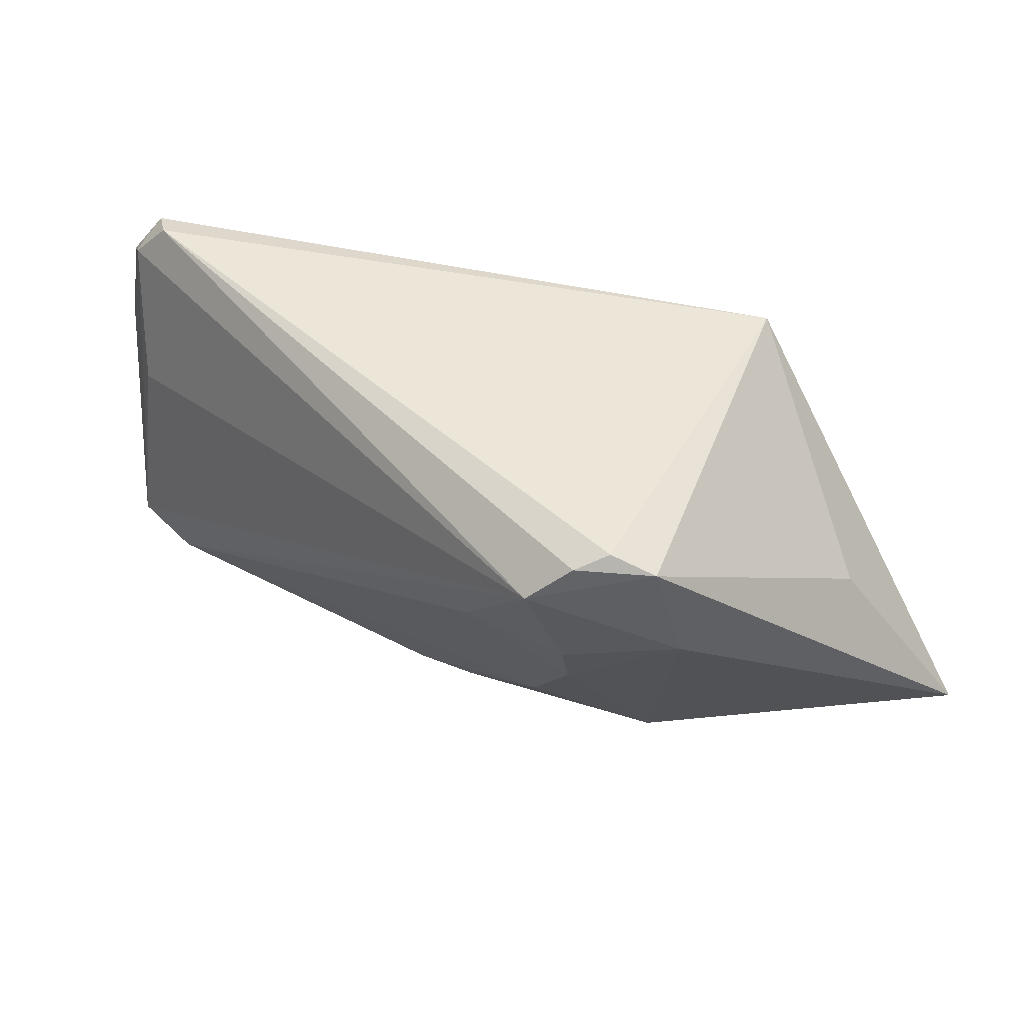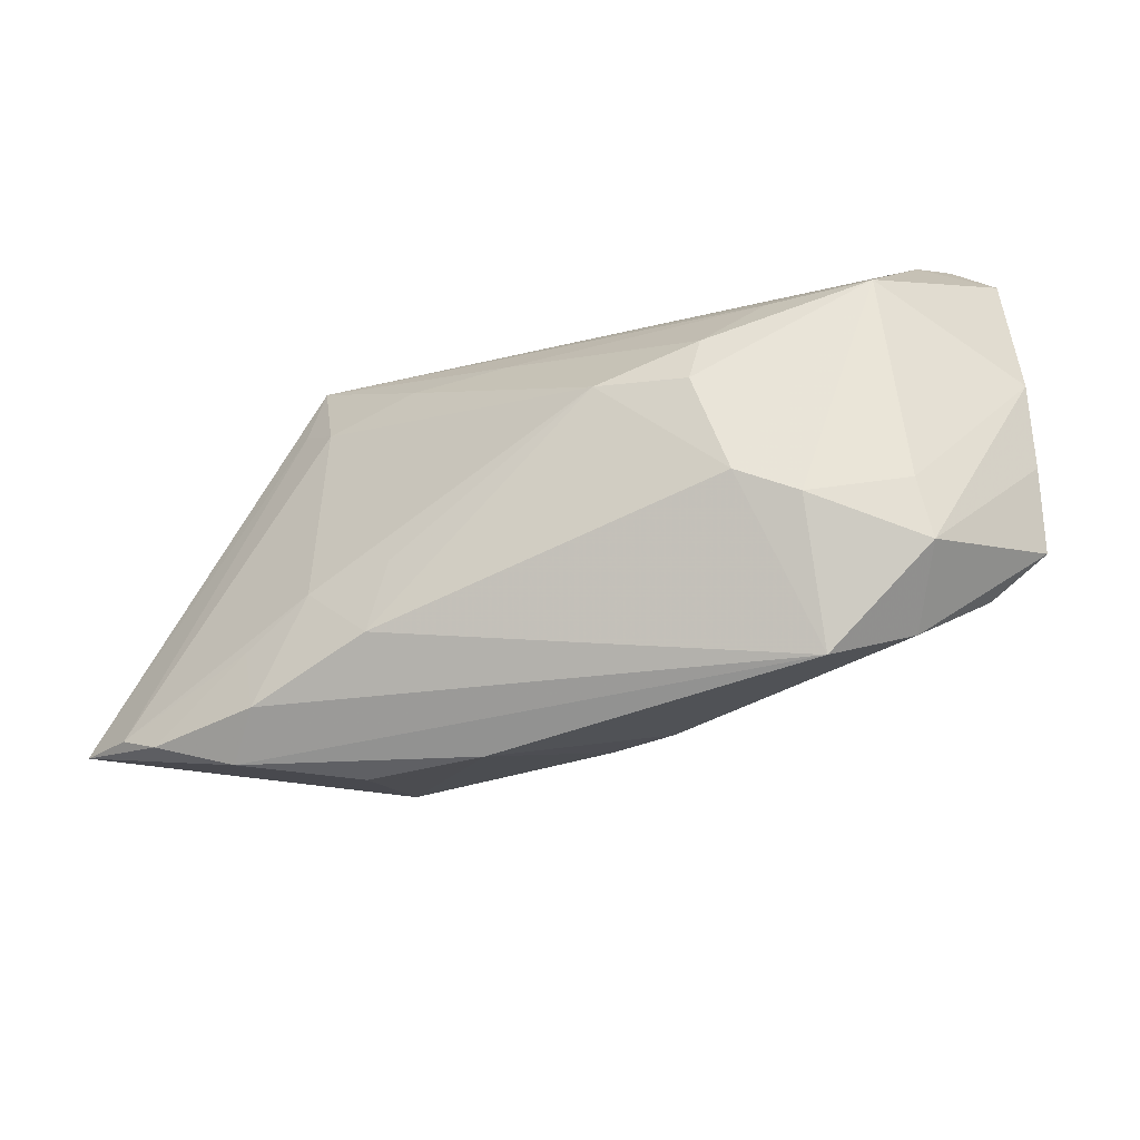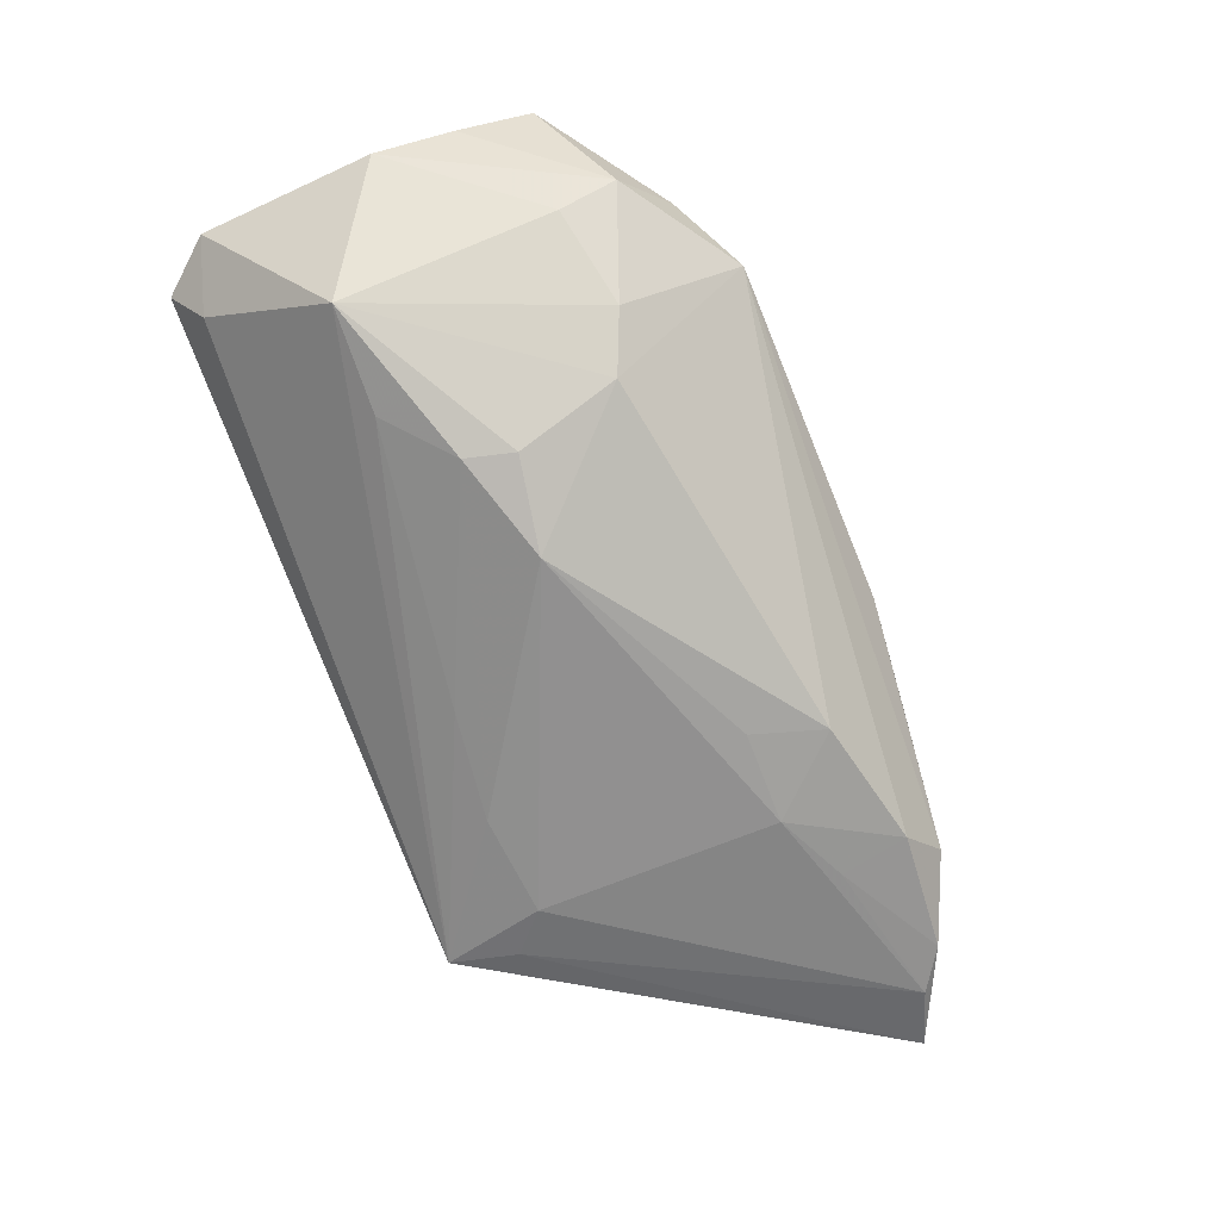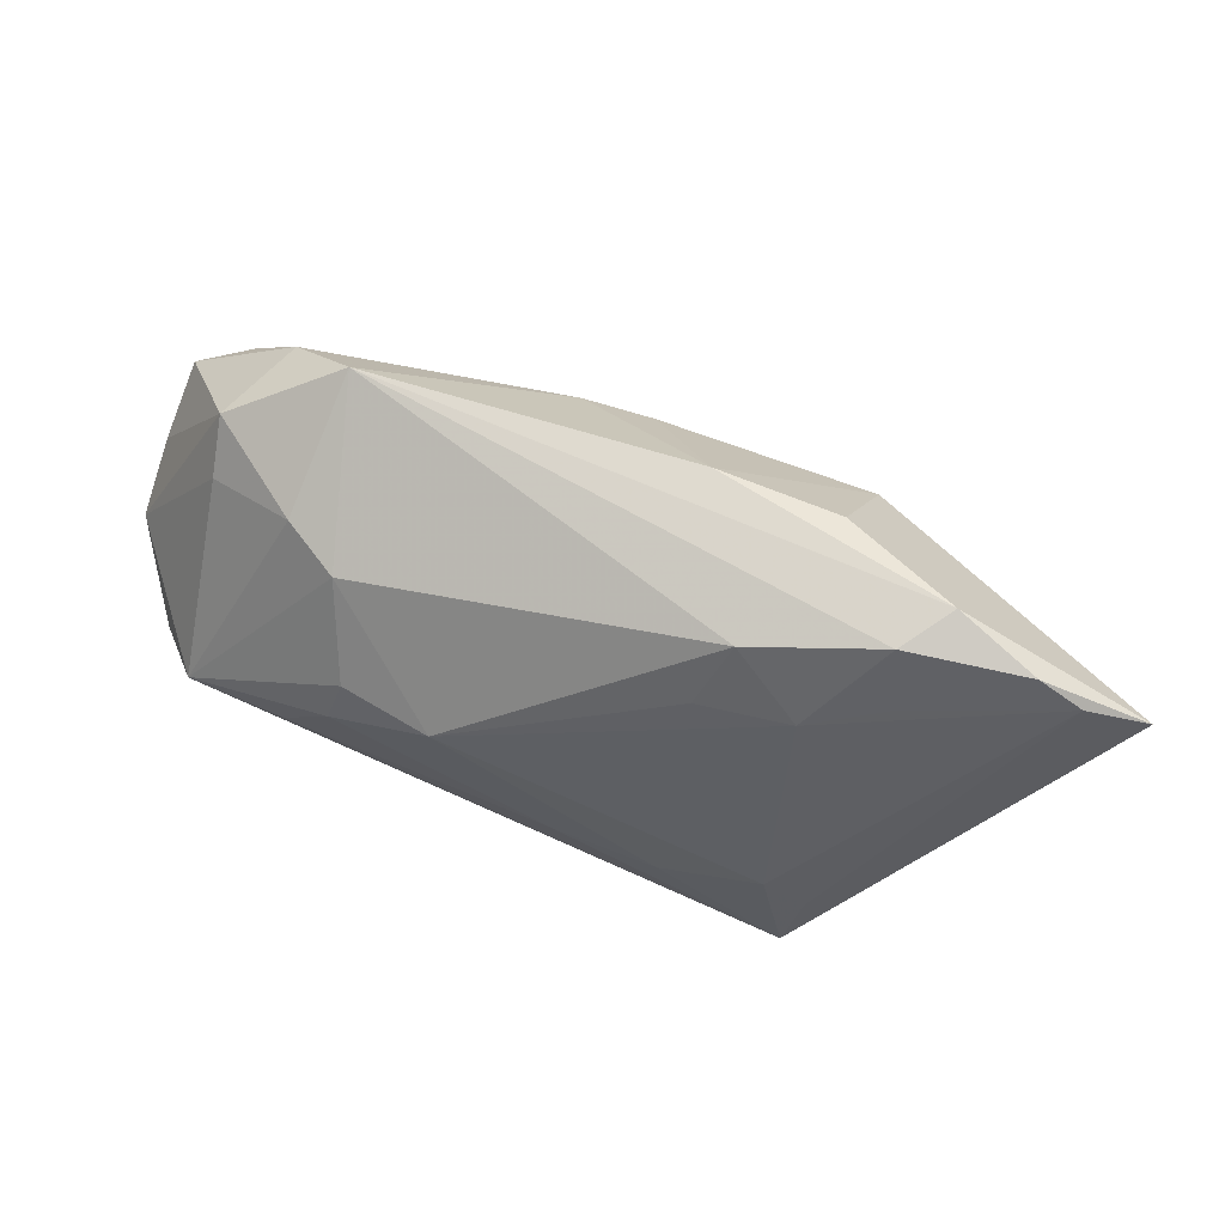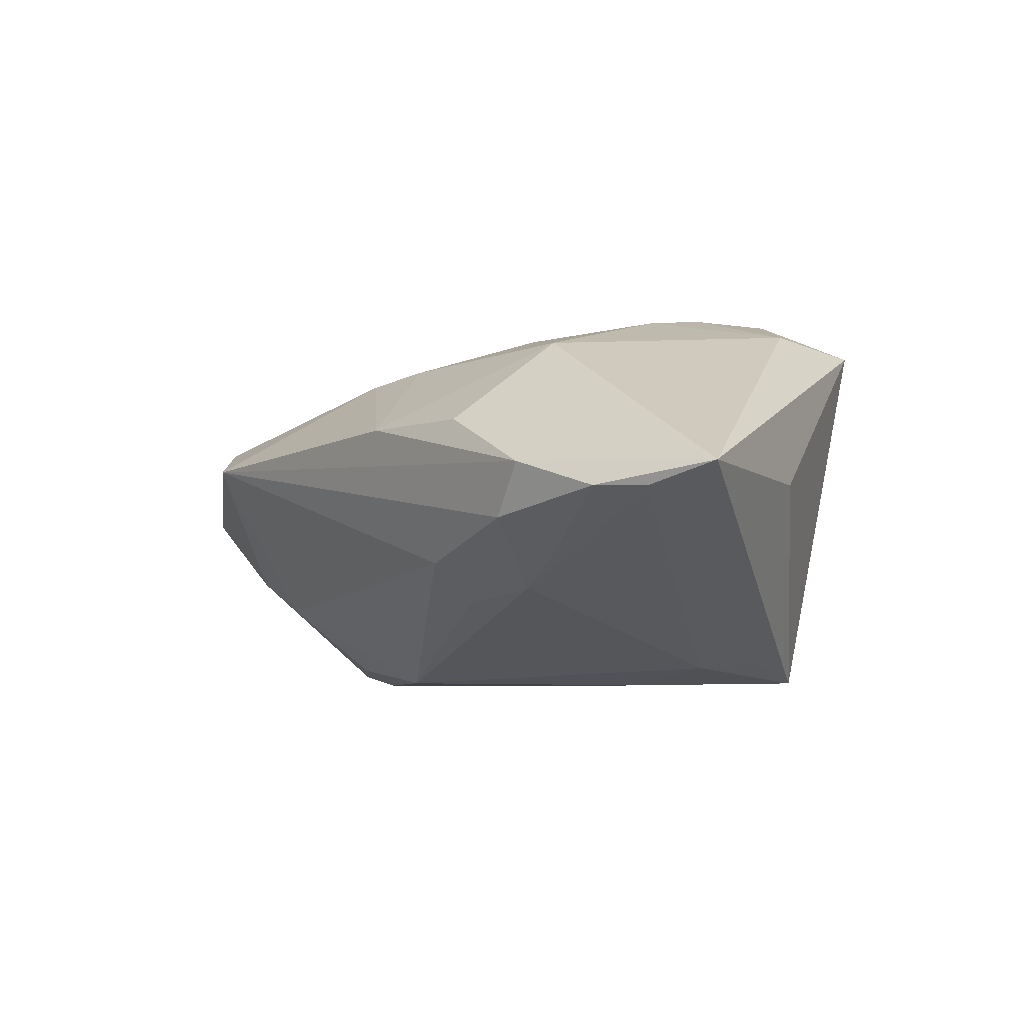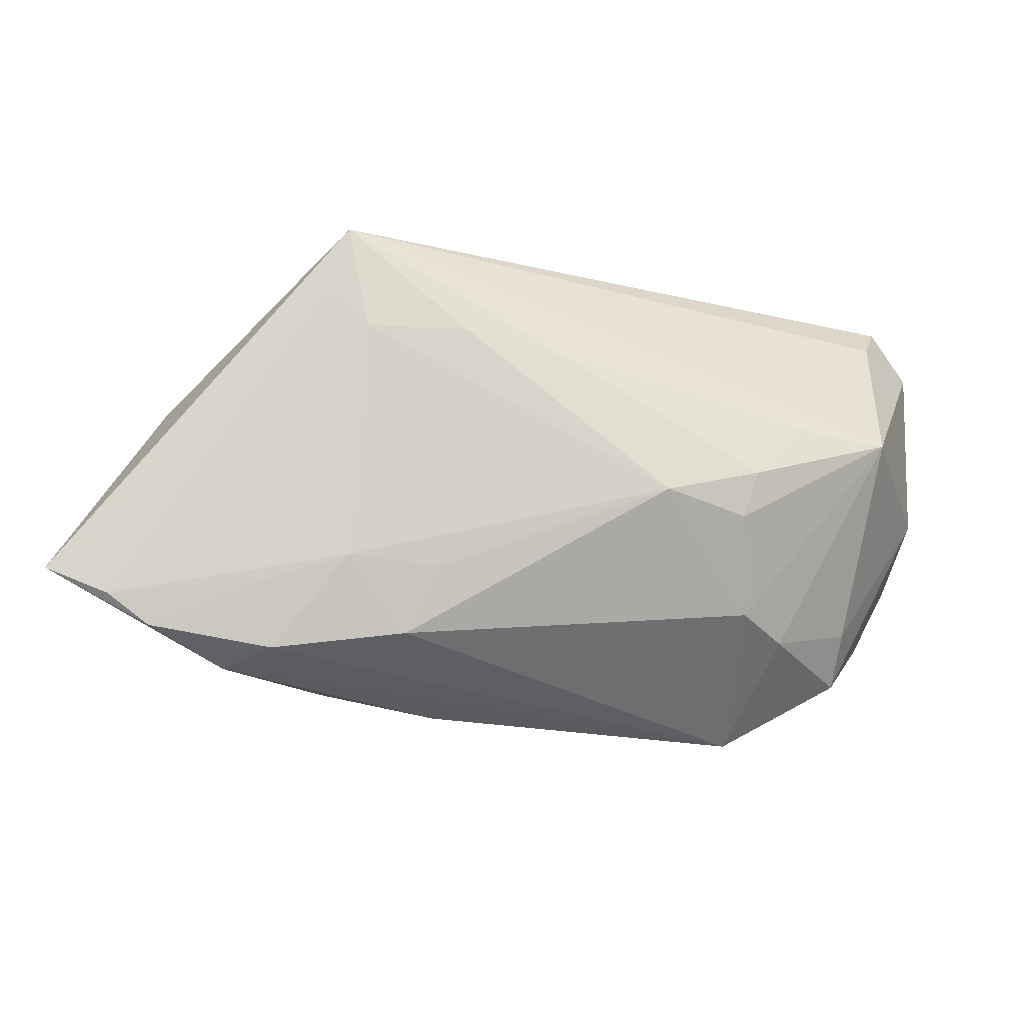
<metadata>
{"format":"obj","ext":"obj","renderer":"f3d","projection":"perspective","resolution":1024,"background":"white","views":[{"elev":46.3,"azim":43.8,"up":"+Y"},{"elev":-53.0,"azim":-138.3,"up":"+Y"},{"elev":-56.5,"azim":-63.5,"up":"+Z"},{"elev":-37.8,"azim":-0.1,"up":"+Z"},{"elev":-30.5,"azim":54.4,"up":"+Z"},{"elev":-14.6,"azim":-178.6,"up":"+Y"}]}
</metadata>
<code>
v 0.01344 -0.02345 -0.02066
v 0.01803 0.01324 -0.02577
v 0.0299 -0.01802 0.003839
v 0.02918 -0.01762 -0.02429
v -0.03242 -0.02808 0.01591
v 0.04313 -0.02306 -0.0244
v -0.04514 0.02563 0.0141
v -0.03241 -0.0216 -0.002863
v 0.02814 0.006891 0.01856
v -0.02582 -0.03302 0.008176
v -0.001996 -0.02346 0.0128
v 0.02476 -0.02877 -0.008404
v 0.02701 0.0001311 0.01616
v -0.04025 -0.02523 0.00884
v 0.04412 0.005249 -0.01493
v -0.04931 0.02254 0.01373
v 0.005927 -0.02165 0.01146
v 0.009294 -0.01565 -0.02194
v 0.03276 0.02563 0.01642
v -0.04587 -0.005848 0.02168
v -0.04922 -0.01041 0.01866
v -0.04664 0.02061 0.00666
v -0.03815 -0.02066 0.02292
v 0.03922 0.01066 0.01112
v 0.03742 0.02391 0.01412
v 0.02279 0.01799 -0.02561
v 0.03514 -0.02734 -0.01885
v -0.049 0.02125 0.01587
v -0.04451 0.005357 0.02044
v 0.0479 -0.01945 -0.0255
v -0.01799 -0.005606 -0.01913
v -0.0527 0.01839 0.01375
v -0.005492 0.011 -0.01979
v 0.0199 -0.01465 -0.02404
v -0.0352 0.00458 -0.009493
v 0.05546 -0.01629 -0.02497
v -0.02928 -0.002297 -0.01421
v -0.05239 -0.002419 0.01411
v 0.0186 -0.01264 0.01273
v -0.04835 0.02463 0.01199
v 0.02693 0.0198 0.02362
v -0.02739 -0.00783 -0.01419
v 0.02058 0.02563 -0.02542
v 0.03052 0.02416 0.01985
v -0.04559 -0.01783 0.02362
v 0.006249 0.01325 -0.02358
v 0.0113 -0.03101 -0.003745
v -0.04627 0.003742 -0.00458
v 0.02902 -0.02544 -0.02247
v 0.01618 0.007575 0.02198
v -0.02766 -0.01901 -0.008398
v -0.0414 -0.01916 0.005027
v -0.0515 0.00938 0.01633
f 28 29 41
f 48 22 43
f 43 22 40
f 24 3 36
f 36 3 12
f 3 24 13
f 21 14 45
f 45 14 5
f 45 53 21
f 41 29 45
f 40 22 32
f 32 22 48
f 53 28 32
f 40 28 7
f 7 28 41
f 7 43 40
f 19 43 7
f 36 43 15
f 25 43 19
f 25 15 43
f 36 15 25
f 25 24 36
f 41 24 25
f 11 5 10
f 5 14 10
f 3 13 39
f 9 24 41
f 9 13 24
f 23 5 11
f 23 45 5
f 41 45 23
f 11 39 23
f 20 28 53
f 53 45 20
f 29 28 20
f 20 45 29
f 16 28 40
f 40 32 16
f 16 32 28
f 38 32 48
f 38 14 21
f 21 53 38
f 53 32 38
f 46 33 43
f 46 2 31
f 43 2 46
f 48 43 35
f 43 33 35
f 26 43 36
f 26 2 43
f 41 25 44
f 44 25 19
f 44 7 41
f 19 7 44
f 11 10 47
f 47 12 3
f 36 12 27
f 12 47 27
f 10 49 27
f 27 47 10
f 17 39 11
f 3 39 17
f 11 47 17
f 17 47 3
f 31 51 42
f 42 51 48
f 48 51 8
f 8 10 14
f 8 51 10
f 1 49 10
f 10 51 1
f 1 51 31
f 50 9 41
f 41 23 50
f 13 9 50
f 50 39 13
f 50 23 39
f 36 27 6
f 6 27 49
f 49 4 6
f 31 2 34
f 34 4 49
f 49 1 34
f 31 42 37
f 37 42 48
f 48 35 37
f 37 35 33
f 37 46 31
f 33 46 37
f 48 8 52
f 52 8 14
f 52 38 48
f 14 38 52
f 30 6 4
f 30 34 2
f 4 34 30
f 36 6 30
f 30 26 36
f 2 26 30
f 18 1 31
f 31 34 18
f 18 34 1

</code>
